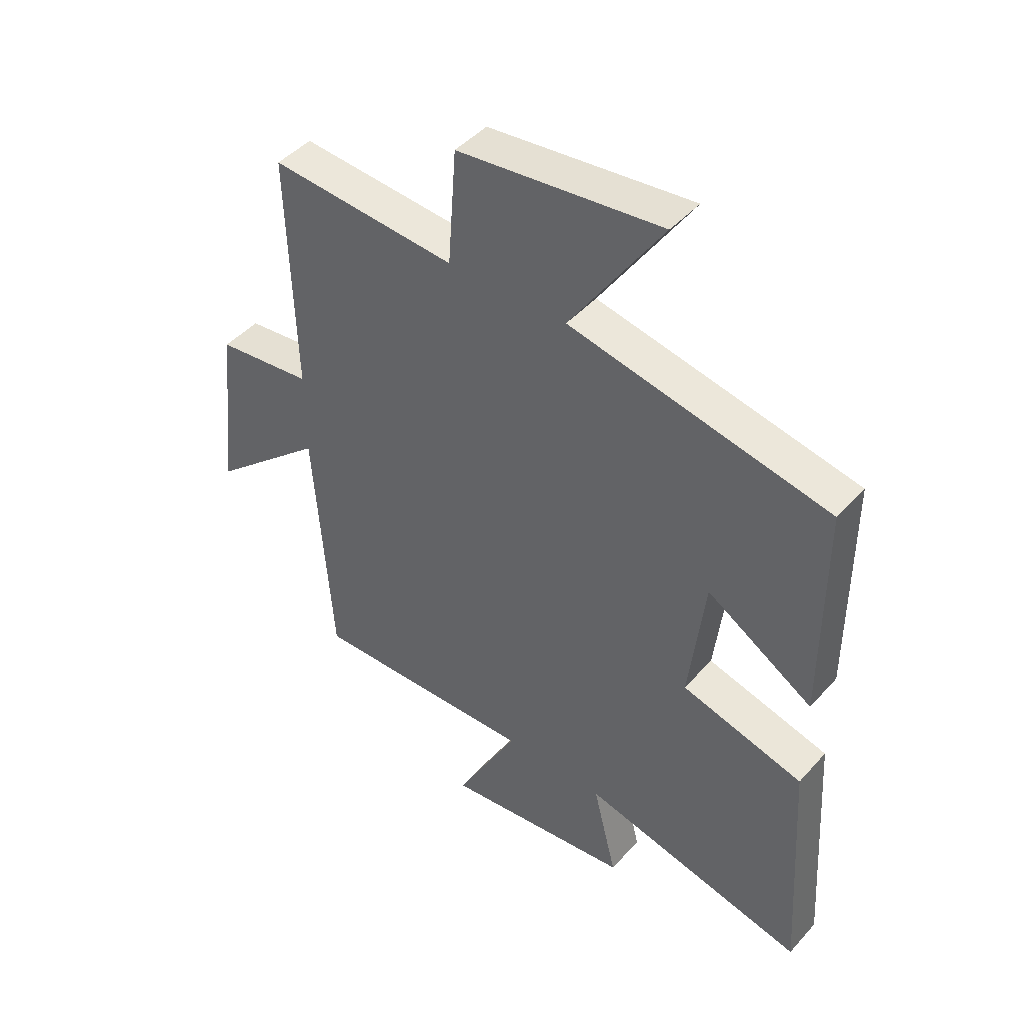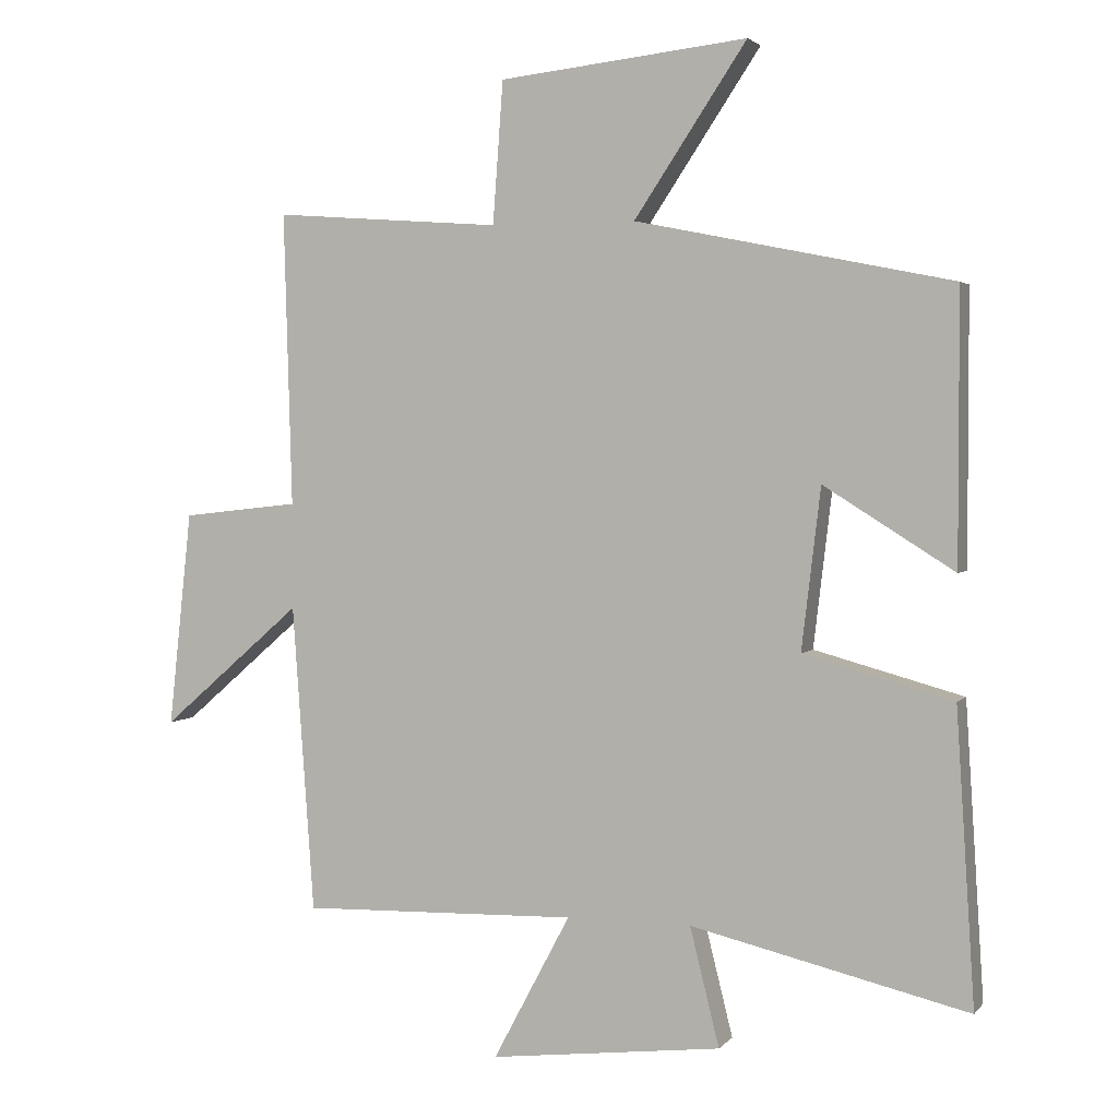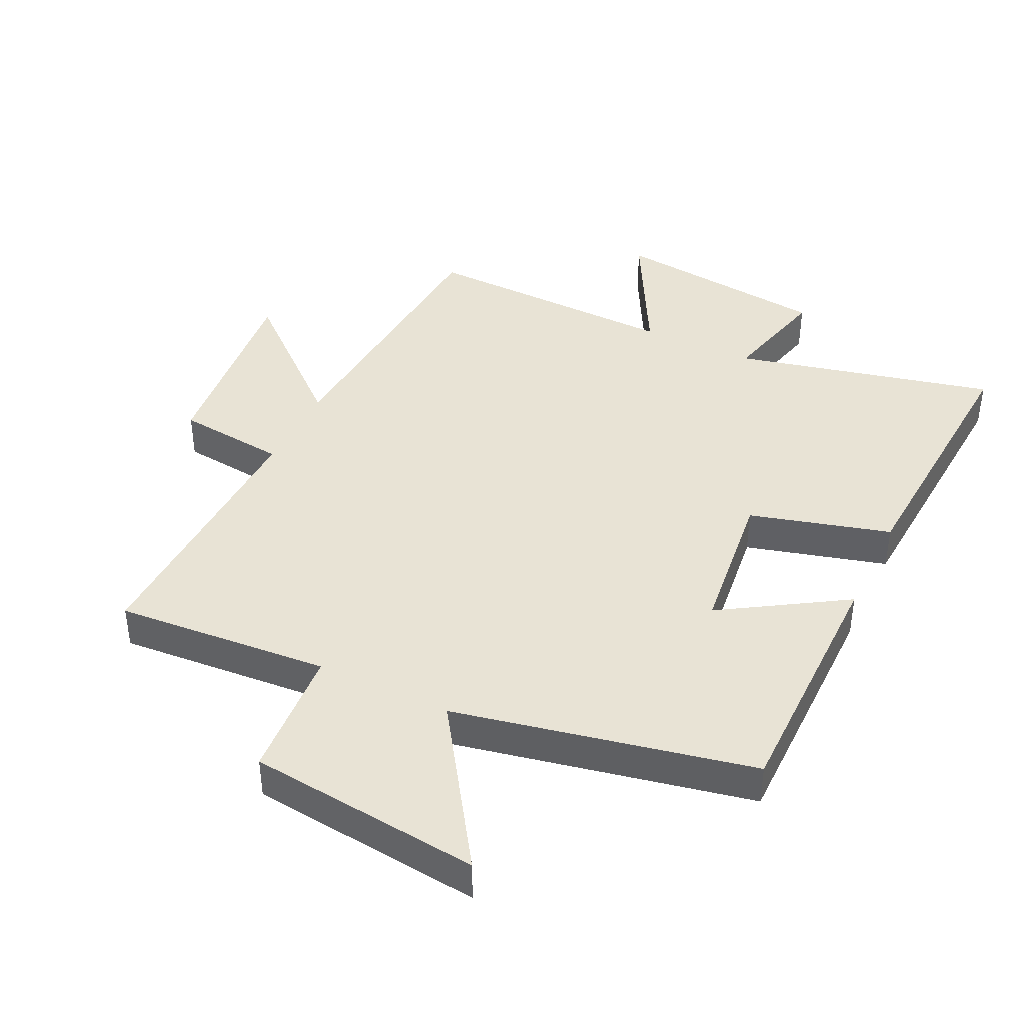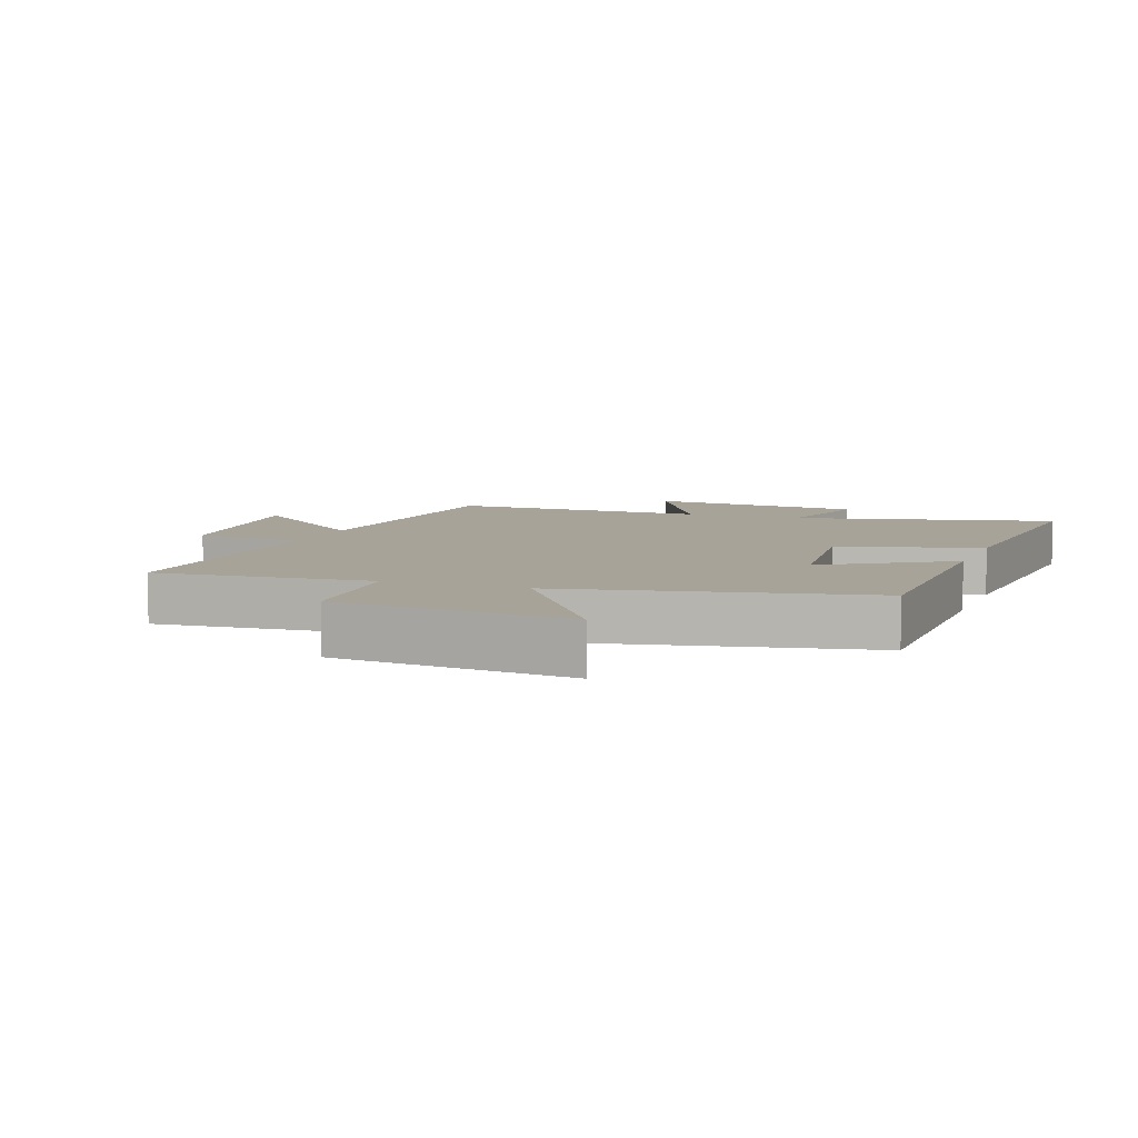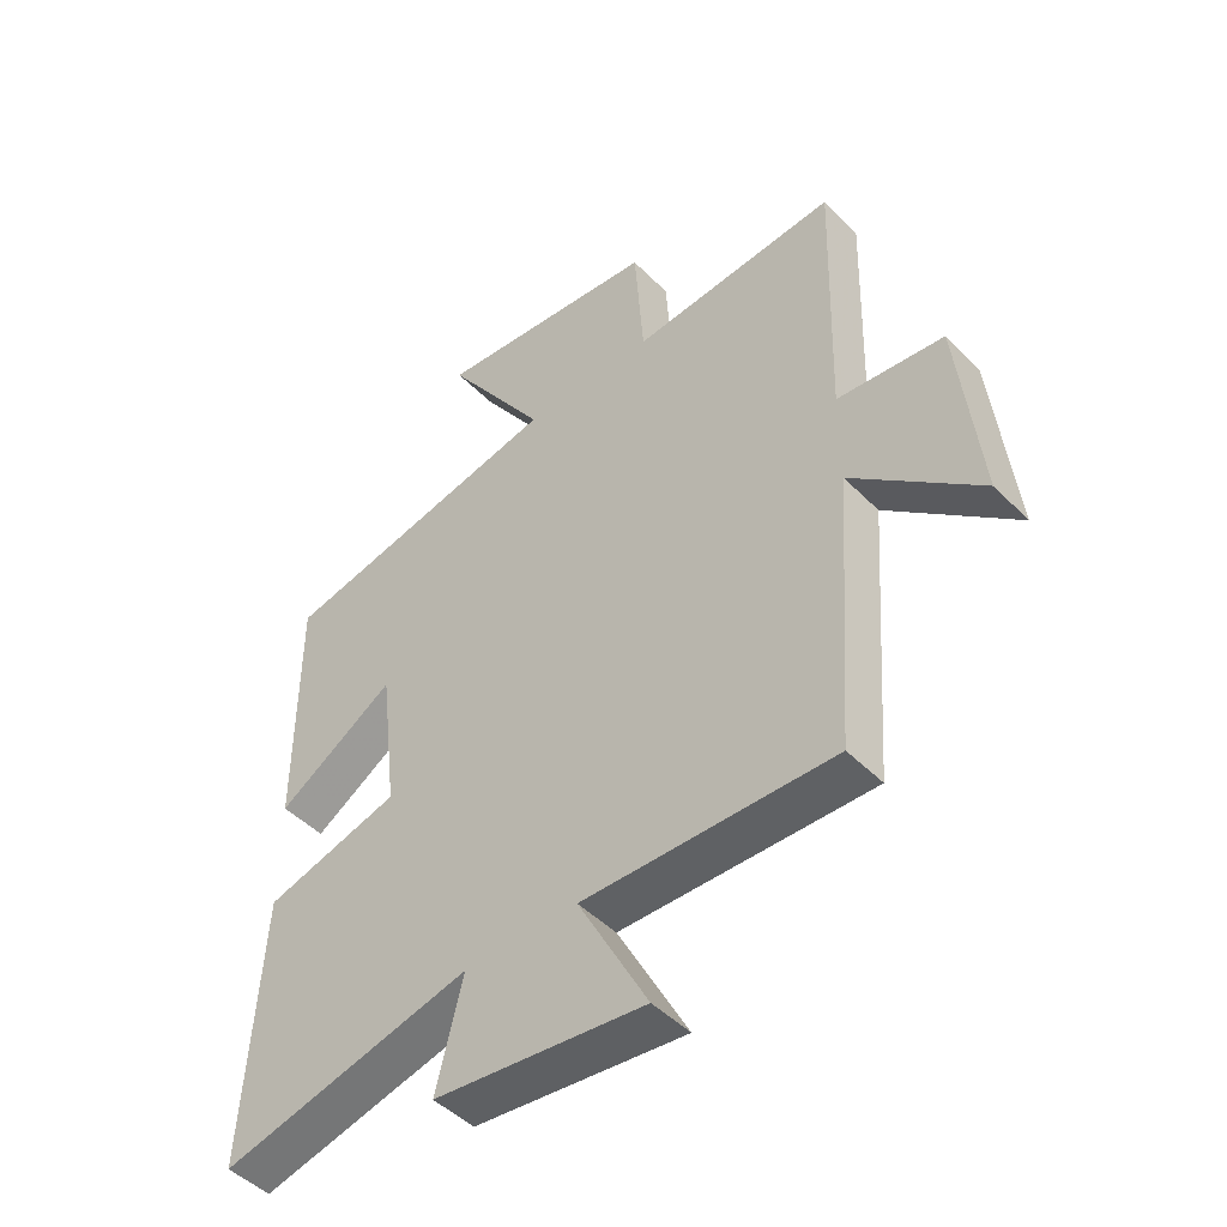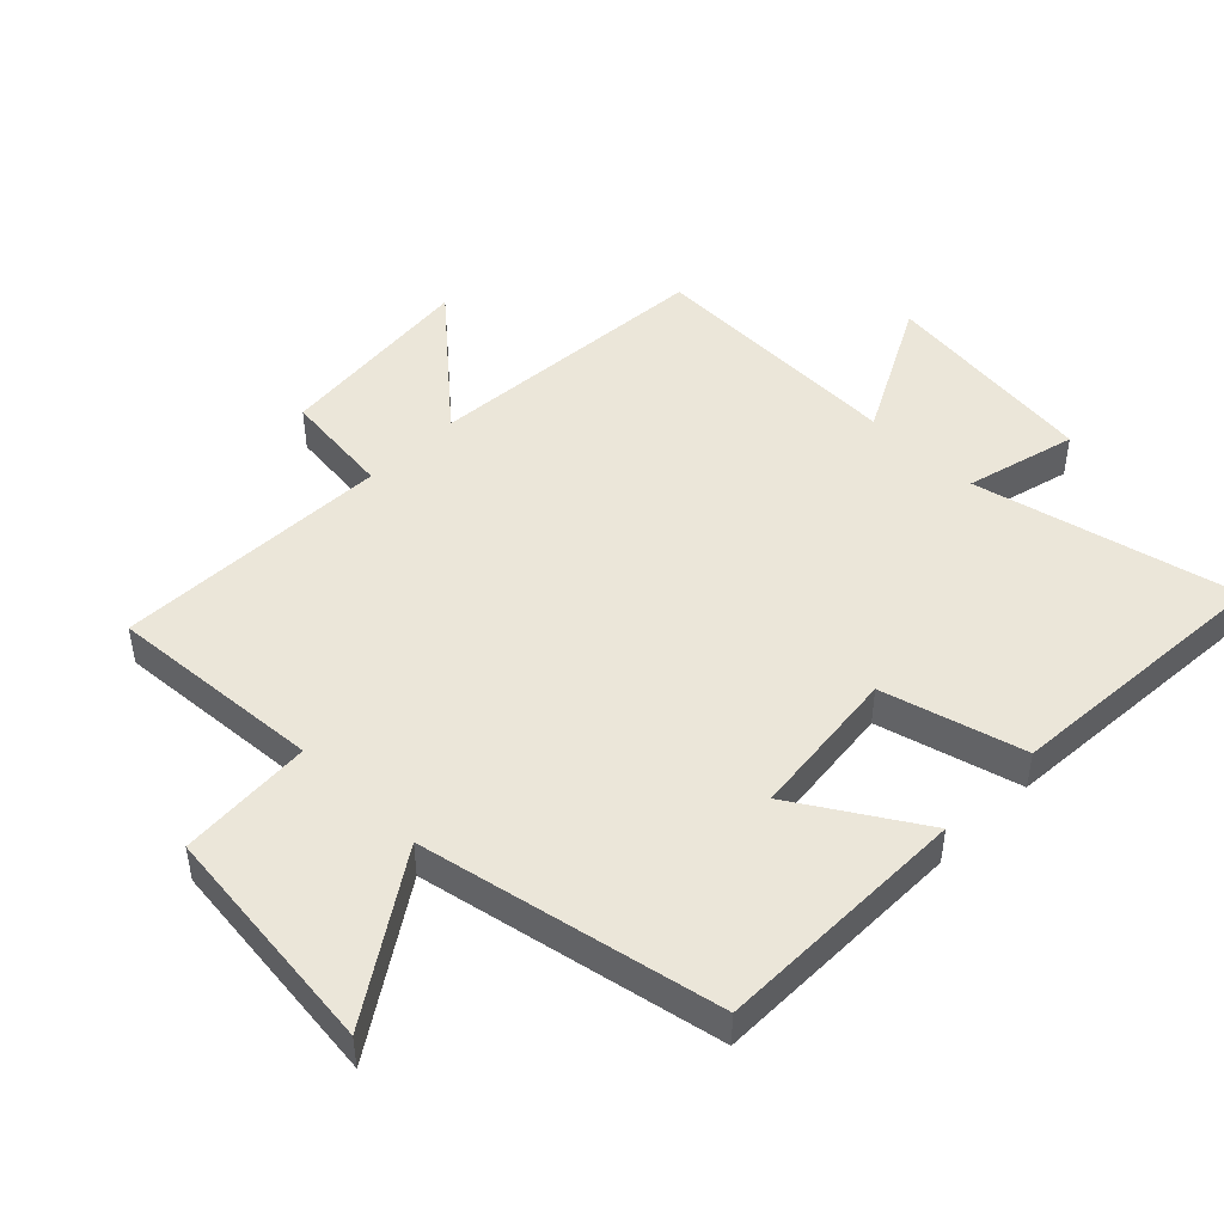
<metadata>
{"format":"obj","ext":"obj","renderer":"f3d","projection":"perspective","resolution":1024,"background":"white","views":[{"elev":45.1,"azim":38.7,"up":"+Z"},{"elev":2.7,"azim":19.6,"up":"+Z"},{"elev":41.0,"azim":25.7,"up":"+Y"},{"elev":6.9,"azim":20.2,"up":"+Y"},{"elev":-47.4,"azim":-138.3,"up":"+Z"},{"elev":47.0,"azim":44.8,"up":"+Y"}]}
</metadata>
<code>
v 0.5 0.07 0.405
v 0.5 0.07 0.009
v 0.309 0.07 0.129
v 0.281 0.07 -0.107
v 0.5 0.07 -0.167
v 0.527 0.07 -0.596
v 0.121 0.07 -0.5
v 0.164 0.07 -0.673
v -0.176 0.07 -0.713
v -0.063 0.07 -0.5
v -0.468 0.07 -0.511
v -0.5 0.07 -0.061
v -0.706 0.07 -0.24
v -0.672 0.07 0.076
v -0.5 0.07 0.095
v -0.512 0.07 0.525
v -0.178 0.07 0.5
v -0.163 0.07 0.708
v 0.201 0.07 0.748
v 0.036 0.07 0.5
v 0.5 0 0.405
v 0.5 0 0.009
v 0.309 0 0.129
v 0.281 0 -0.107
v 0.5 0 -0.167
v 0.527 0 -0.596
v 0.121 0 -0.5
v 0.164 0 -0.673
v -0.176 0 -0.713
v -0.063 0 -0.5
v -0.468 0 -0.511
v -0.5 0 -0.061
v -0.706 0 -0.24
v -0.672 0 0.076
v -0.5 0 0.095
v -0.512 0 0.525
v -0.178 0 0.5
v -0.163 0 0.708
v 0.201 0 0.748
v 0.036 0 0.5
f 17 18 19 20
f 1 2 3
f 20 1 3
f 17 20 3
f 17 3 4
f 16 17 4
f 15 16 4
f 12 13 14 15
f 15 4 5
f 12 15 5
f 11 12 5
f 10 11 5
f 7 8 9 10
f 7 10 5
f 5 6 7
f 40 39 38 37
f 23 22 21
f 23 21 40
f 23 40 37
f 24 23 37
f 24 37 36
f 24 36 35
f 35 34 33 32
f 25 24 35
f 25 35 32
f 25 32 31
f 25 31 30
f 30 29 28 27
f 25 30 27
f 27 26 25
f 1 21 22 2
f 2 22 23 3
f 3 23 24 4
f 4 24 25 5
f 5 25 26 6
f 6 26 27 7
f 7 27 28 8
f 8 28 29 9
f 9 29 30 10
f 10 30 31 11
f 11 31 32 12
f 12 32 33 13
f 13 33 34 14
f 14 34 35 15
f 15 35 36 16
f 16 36 37 17
f 17 37 38 18
f 18 38 39 19
f 19 39 40 20
f 20 40 21 1

</code>
